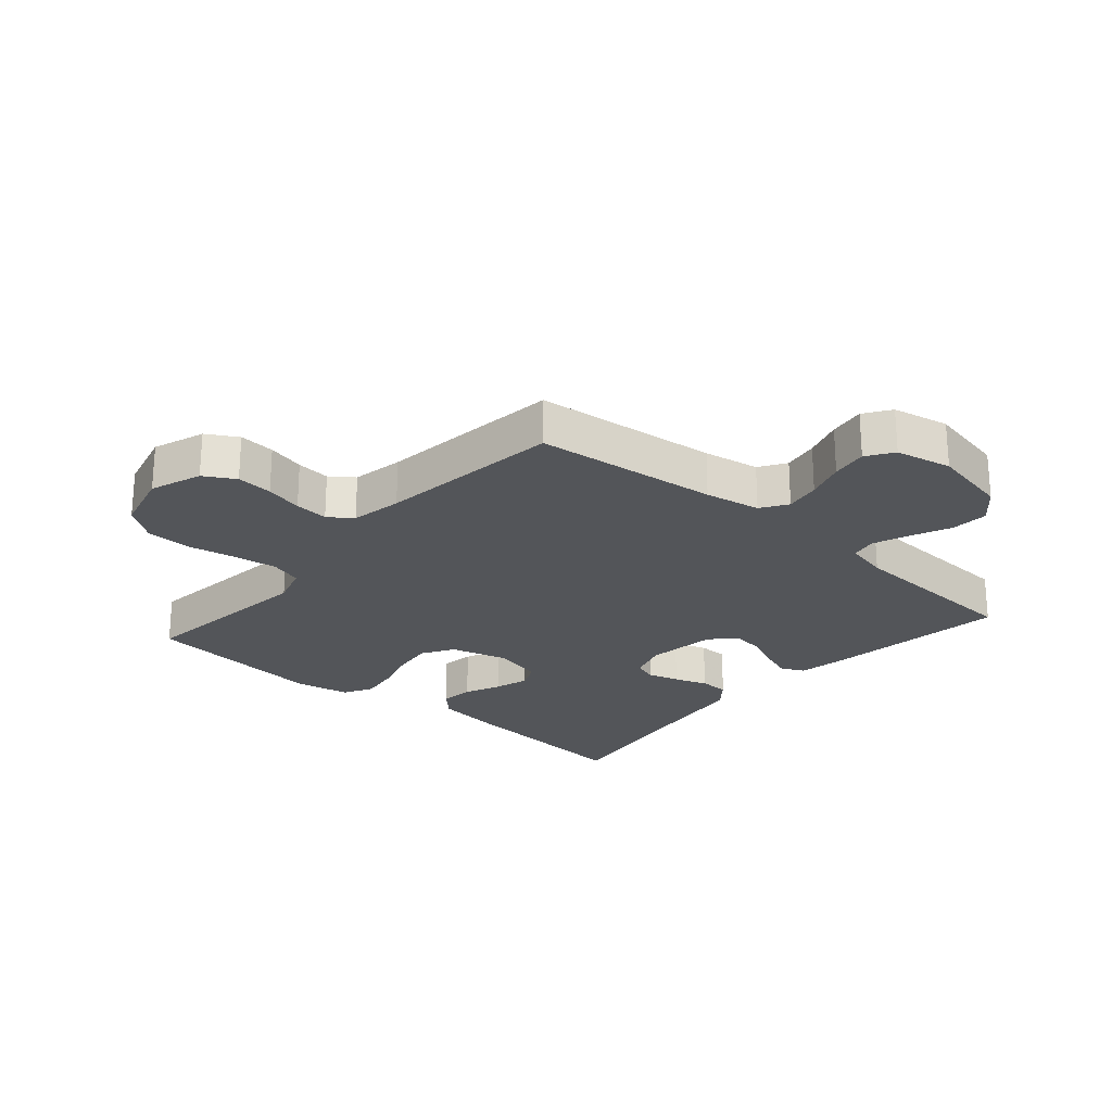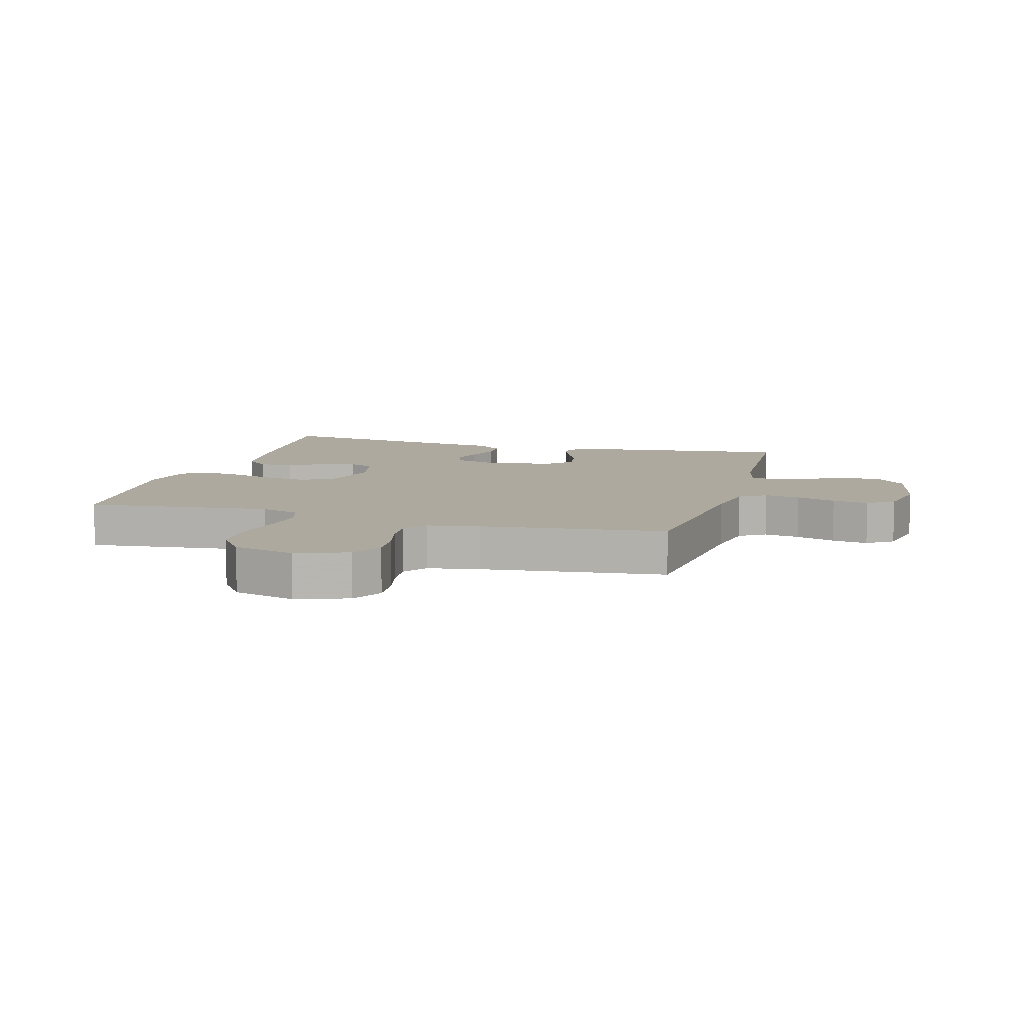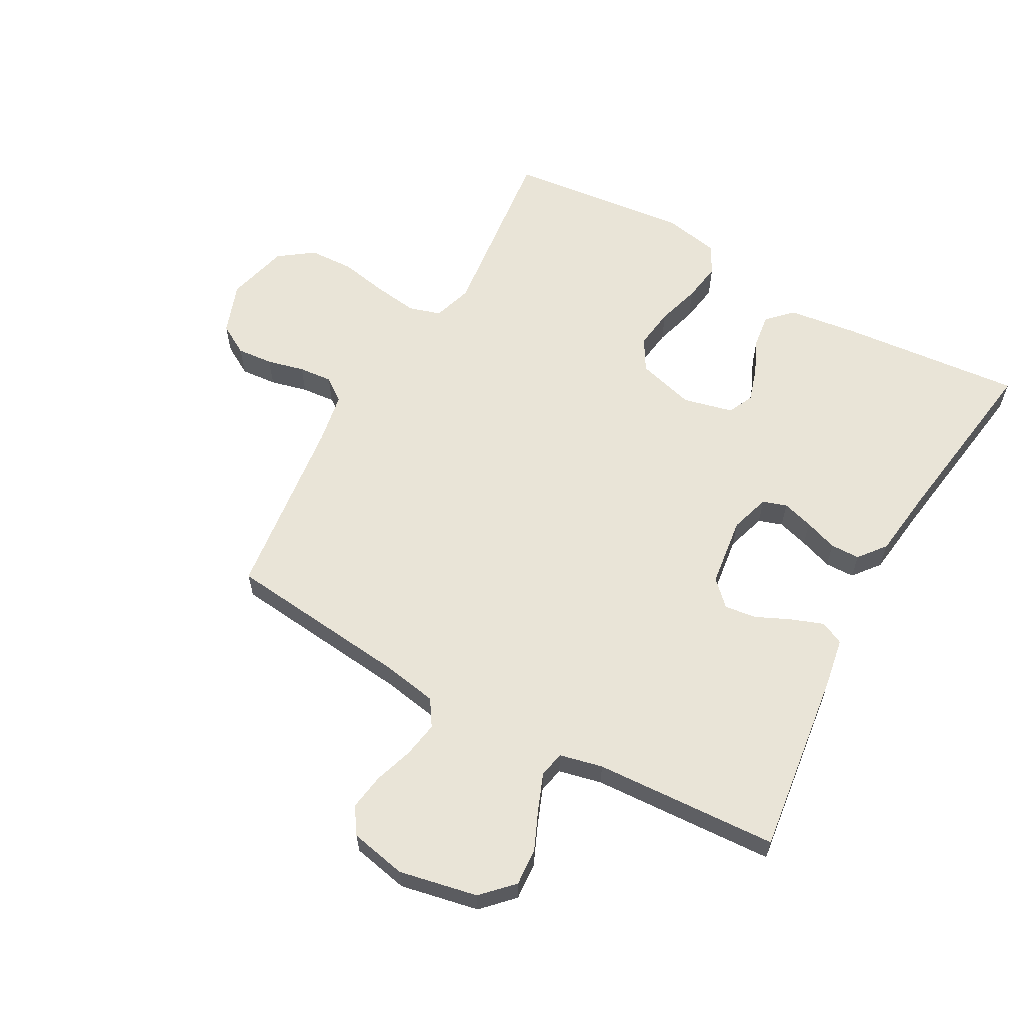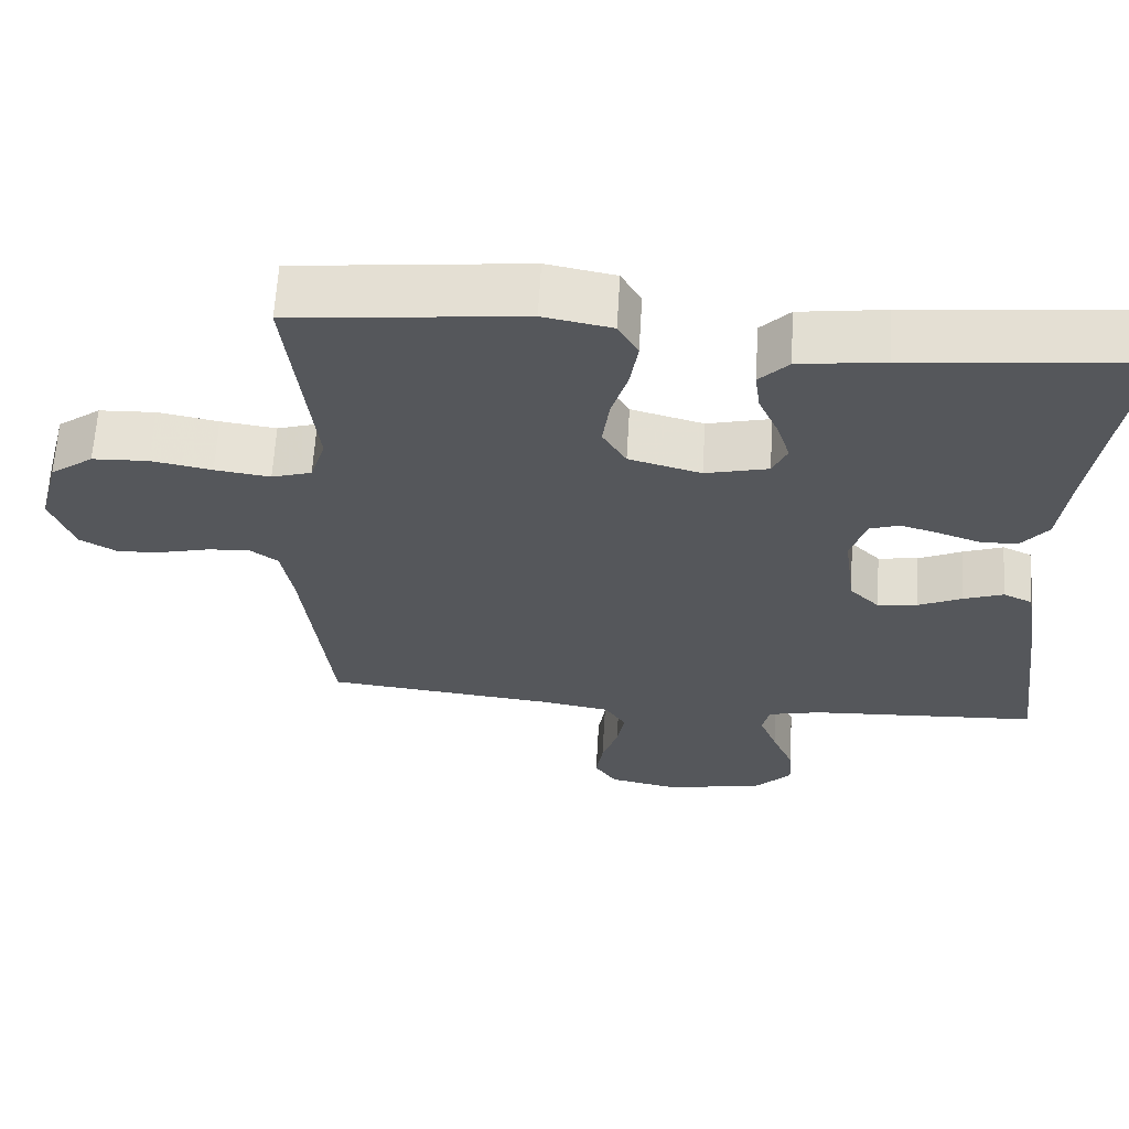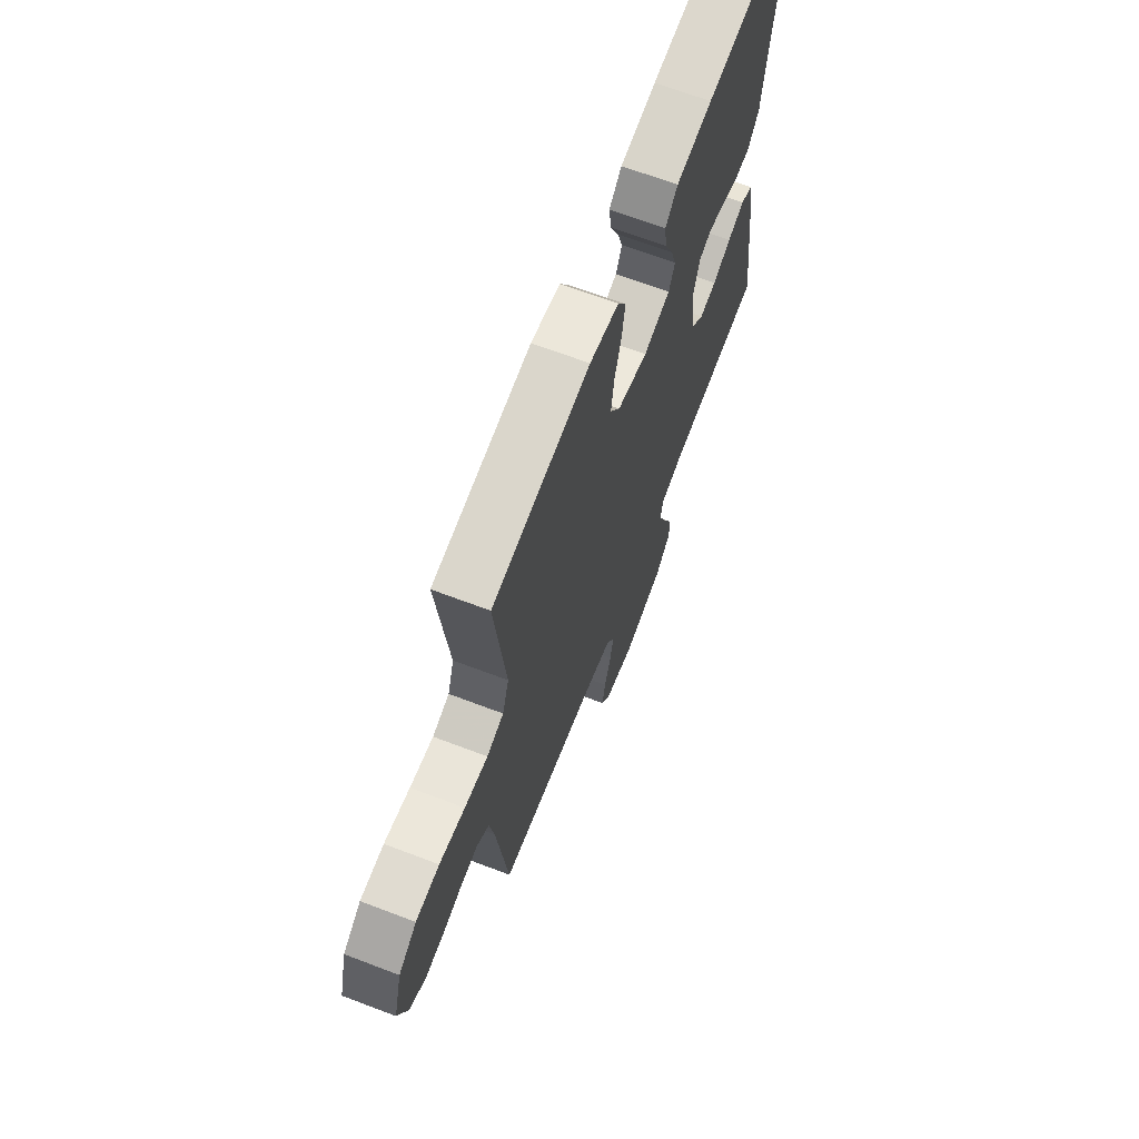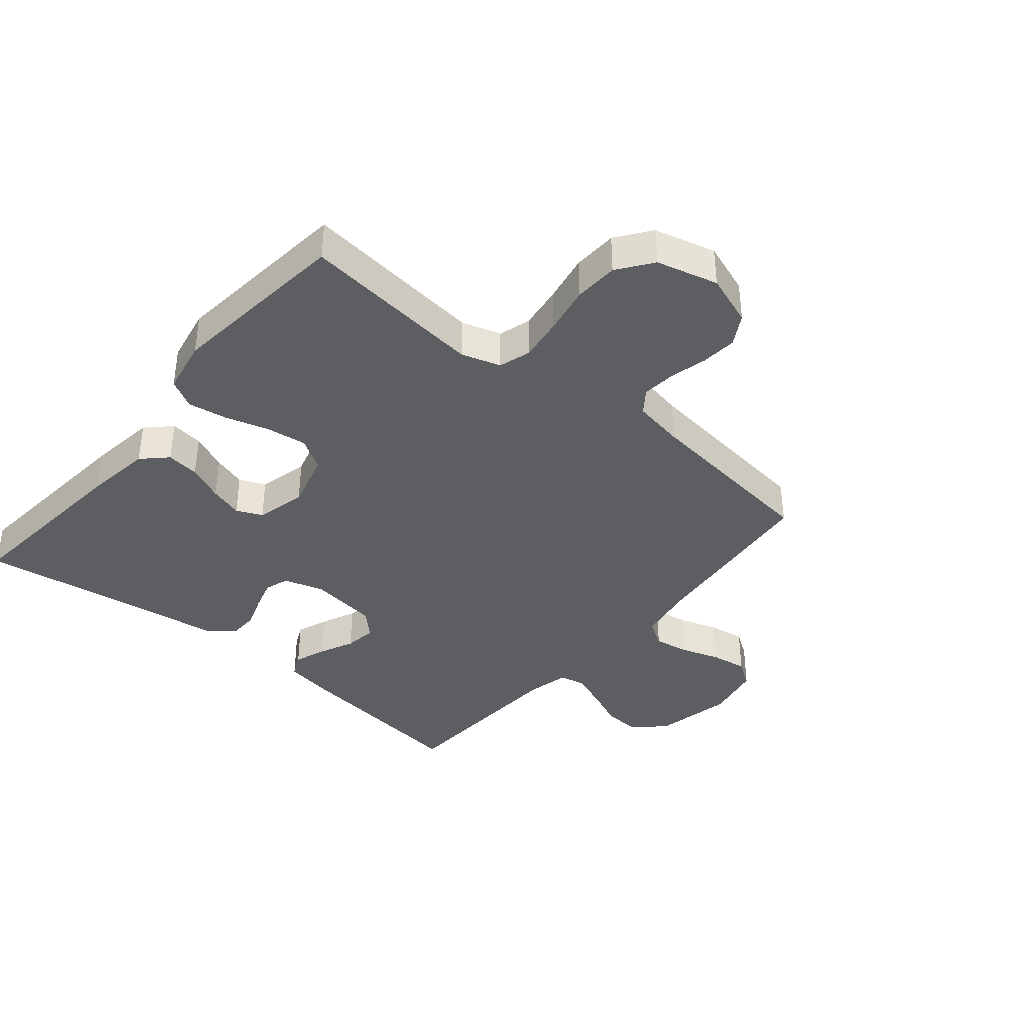
<metadata>
{"format":"obj","ext":"obj","renderer":"f3d","projection":"perspective","resolution":1024,"background":"white","views":[{"elev":-24.0,"azim":139.0,"up":"+Y"},{"elev":9.1,"azim":105.8,"up":"+Y"},{"elev":60.9,"azim":-151.0,"up":"+Y"},{"elev":63.3,"azim":-176.6,"up":"+Z"},{"elev":67.4,"azim":110.9,"up":"+Z"},{"elev":-38.3,"azim":50.1,"up":"+Y"}]}
</metadata>
<code>
v -0.5 0.07 -0.5
v -0.462 0.07 -0.2
v -0.448 0.07 -0.119
v -0.41 0.07 -0.101
v -0.358 0.07 -0.12
v -0.301 0.07 -0.146
v -0.249 0.07 -0.153
v -0.21 0.07 -0.114
v -0.195 0.07 0
v -0.215 0.07 0.065
v -0.254 0.07 0.078
v -0.305 0.07 0.063
v -0.359 0.07 0.044
v -0.407 0.07 0.045
v -0.442 0.07 0.089
v -0.456 0.07 0.2
v -0.5 0.07 0.5
v -0.2 0.07 0.472
v -0.089 0.07 0.457
v -0.051 0.07 0.418
v -0.058 0.07 0.364
v -0.084 0.07 0.305
v -0.101 0.07 0.25
v -0.082 0.07 0.208
v 0 0.07 0.188
v 0.094 0.07 0.214
v 0.125 0.07 0.266
v 0.116 0.07 0.333
v 0.095 0.07 0.404
v 0.085 0.07 0.468
v 0.111 0.07 0.515
v 0.2 0.07 0.532
v 0.5 0.07 0.5
v 0.466 0.07 0.2
v 0.486 0.07 0.136
v 0.538 0.07 0.12
v 0.61 0.07 0.13
v 0.689 0.07 0.145
v 0.762 0.07 0.142
v 0.818 0.07 0.101
v 0.844 0.07 0
v 0.814 0.07 -0.084
v 0.764 0.07 -0.113
v 0.705 0.07 -0.108
v 0.644 0.07 -0.093
v 0.589 0.07 -0.088
v 0.551 0.07 -0.116
v 0.536 0.07 -0.2
v 0.5 0.07 -0.5
v 0.2 0.07 -0.532
v 0.109 0.07 -0.548
v 0.081 0.07 -0.591
v 0.091 0.07 -0.649
v 0.112 0.07 -0.713
v 0.121 0.07 -0.772
v 0.092 0.07 -0.815
v 0 0.07 -0.834
v -0.128 0.07 -0.808
v -0.176 0.07 -0.759
v -0.172 0.07 -0.698
v -0.144 0.07 -0.633
v -0.121 0.07 -0.574
v -0.13 0.07 -0.532
v -0.2 0.07 -0.516
v -0.5 0 -0.5
v -0.462 0 -0.2
v -0.448 0 -0.119
v -0.41 0 -0.101
v -0.358 0 -0.12
v -0.301 0 -0.146
v -0.249 0 -0.153
v -0.21 0 -0.114
v -0.195 0 0
v -0.215 0 0.065
v -0.254 0 0.078
v -0.305 0 0.063
v -0.359 0 0.044
v -0.407 0 0.045
v -0.442 0 0.089
v -0.456 0 0.2
v -0.5 0 0.5
v -0.2 0 0.472
v -0.089 0 0.457
v -0.051 0 0.418
v -0.058 0 0.364
v -0.084 0 0.305
v -0.101 0 0.25
v -0.082 0 0.208
v 0 0 0.188
v 0.094 0 0.214
v 0.125 0 0.266
v 0.116 0 0.333
v 0.095 0 0.404
v 0.085 0 0.468
v 0.111 0 0.515
v 0.2 0 0.532
v 0.5 0 0.5
v 0.466 0 0.2
v 0.486 0 0.136
v 0.538 0 0.12
v 0.61 0 0.13
v 0.689 0 0.145
v 0.762 0 0.142
v 0.818 0 0.101
v 0.844 0 0
v 0.814 0 -0.084
v 0.764 0 -0.113
v 0.705 0 -0.108
v 0.644 0 -0.093
v 0.589 0 -0.088
v 0.551 0 -0.116
v 0.536 0 -0.2
v 0.5 0 -0.5
v 0.2 0 -0.532
v 0.109 0 -0.548
v 0.081 0 -0.591
v 0.091 0 -0.649
v 0.112 0 -0.713
v 0.121 0 -0.772
v 0.092 0 -0.815
v 0 0 -0.834
v -0.128 0 -0.808
v -0.176 0 -0.759
v -0.172 0 -0.698
v -0.144 0 -0.633
v -0.121 0 -0.574
v -0.13 0 -0.532
v -0.2 0 -0.516
f 58 59 60 61
f 58 61 62
f 57 58 62
f 56 57 62 63
f 53 54 55 56
f 52 53 56 63
f 48 49 50
f 47 48 50 51
f 42 43 44 45
f 42 45 46
f 41 42 46
f 40 41 46
f 37 38 39 40
f 36 37 40 46
f 35 36 46 47
f 31 32 33 34
f 28 29 30 31
f 27 28 31 34
f 26 27 34 35
f 19 20 21 22
f 19 22 23
f 16 17 18 19
f 16 19 23
f 15 16 23 24
f 12 13 14 15
f 11 12 15 24
f 3 4 5 6
f 1 2 3 6
f 64 1 6 7
f 63 64 7 8
f 51 52 63 8
f 47 51 8 9
f 25 26 35 47
f 25 47 9 10
f 10 11 24 25
f 125 124 123 122
f 126 125 122
f 126 122 121
f 127 126 121 120
f 120 119 118 117
f 127 120 117 116
f 114 113 112
f 115 114 112 111
f 109 108 107 106
f 110 109 106
f 110 106 105
f 110 105 104
f 104 103 102 101
f 110 104 101 100
f 111 110 100 99
f 98 97 96 95
f 95 94 93 92
f 98 95 92 91
f 99 98 91 90
f 86 85 84 83
f 87 86 83
f 83 82 81 80
f 87 83 80
f 88 87 80 79
f 79 78 77 76
f 88 79 76 75
f 70 69 68 67
f 70 67 66 65
f 71 70 65 128
f 72 71 128 127
f 72 127 116 115
f 73 72 115 111
f 111 99 90 89
f 74 73 111 89
f 89 88 75 74
f 1 65 66 2
f 2 66 67 3
f 3 67 68 4
f 4 68 69 5
f 5 69 70 6
f 6 70 71 7
f 7 71 72 8
f 8 72 73 9
f 9 73 74 10
f 10 74 75 11
f 11 75 76 12
f 12 76 77 13
f 13 77 78 14
f 14 78 79 15
f 15 79 80 16
f 16 80 81 17
f 17 81 82 18
f 18 82 83 19
f 19 83 84 20
f 20 84 85 21
f 21 85 86 22
f 22 86 87 23
f 23 87 88 24
f 24 88 89 25
f 25 89 90 26
f 26 90 91 27
f 27 91 92 28
f 28 92 93 29
f 29 93 94 30
f 30 94 95 31
f 31 95 96 32
f 32 96 97 33
f 33 97 98 34
f 34 98 99 35
f 35 99 100 36
f 36 100 101 37
f 37 101 102 38
f 38 102 103 39
f 39 103 104 40
f 40 104 105 41
f 41 105 106 42
f 42 106 107 43
f 43 107 108 44
f 44 108 109 45
f 45 109 110 46
f 46 110 111 47
f 47 111 112 48
f 48 112 113 49
f 49 113 114 50
f 50 114 115 51
f 51 115 116 52
f 52 116 117 53
f 53 117 118 54
f 54 118 119 55
f 55 119 120 56
f 56 120 121 57
f 57 121 122 58
f 58 122 123 59
f 59 123 124 60
f 60 124 125 61
f 61 125 126 62
f 62 126 127 63
f 63 127 128 64
f 64 128 65 1

</code>
